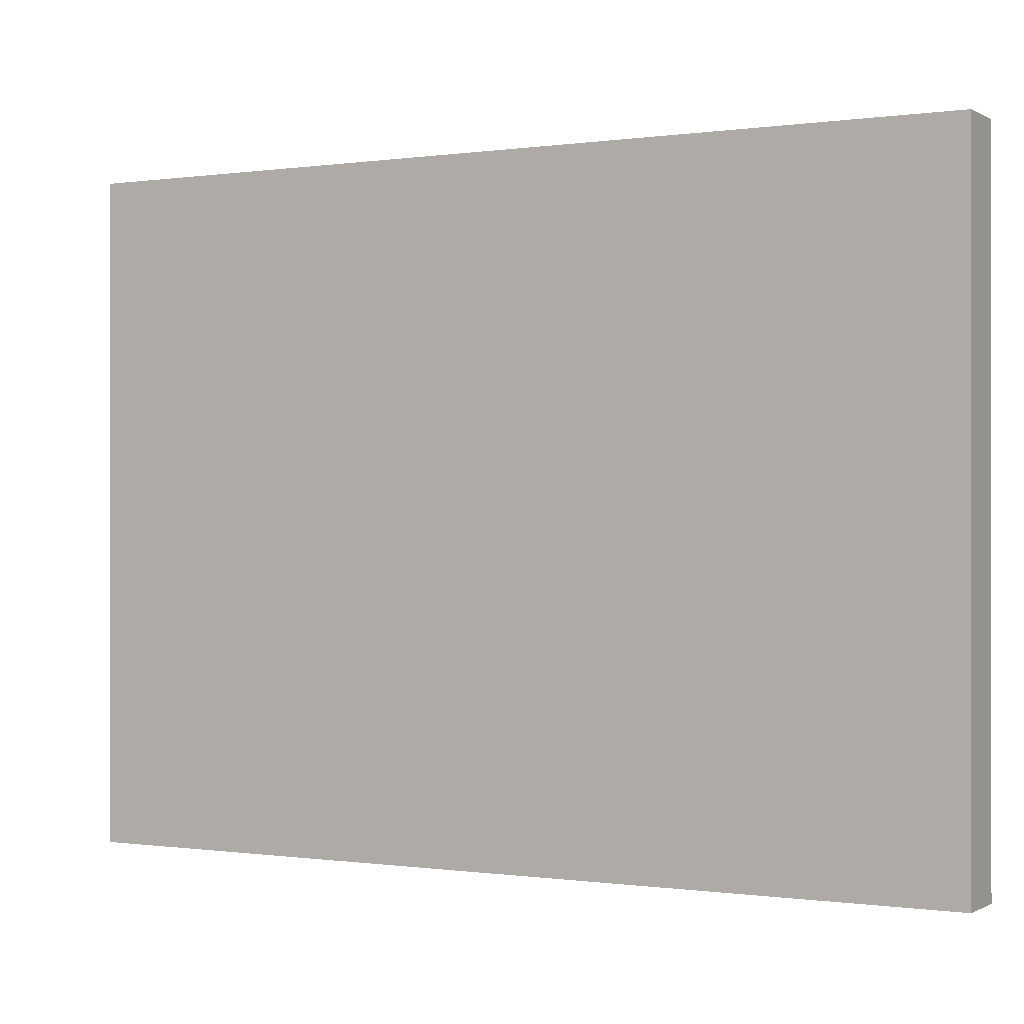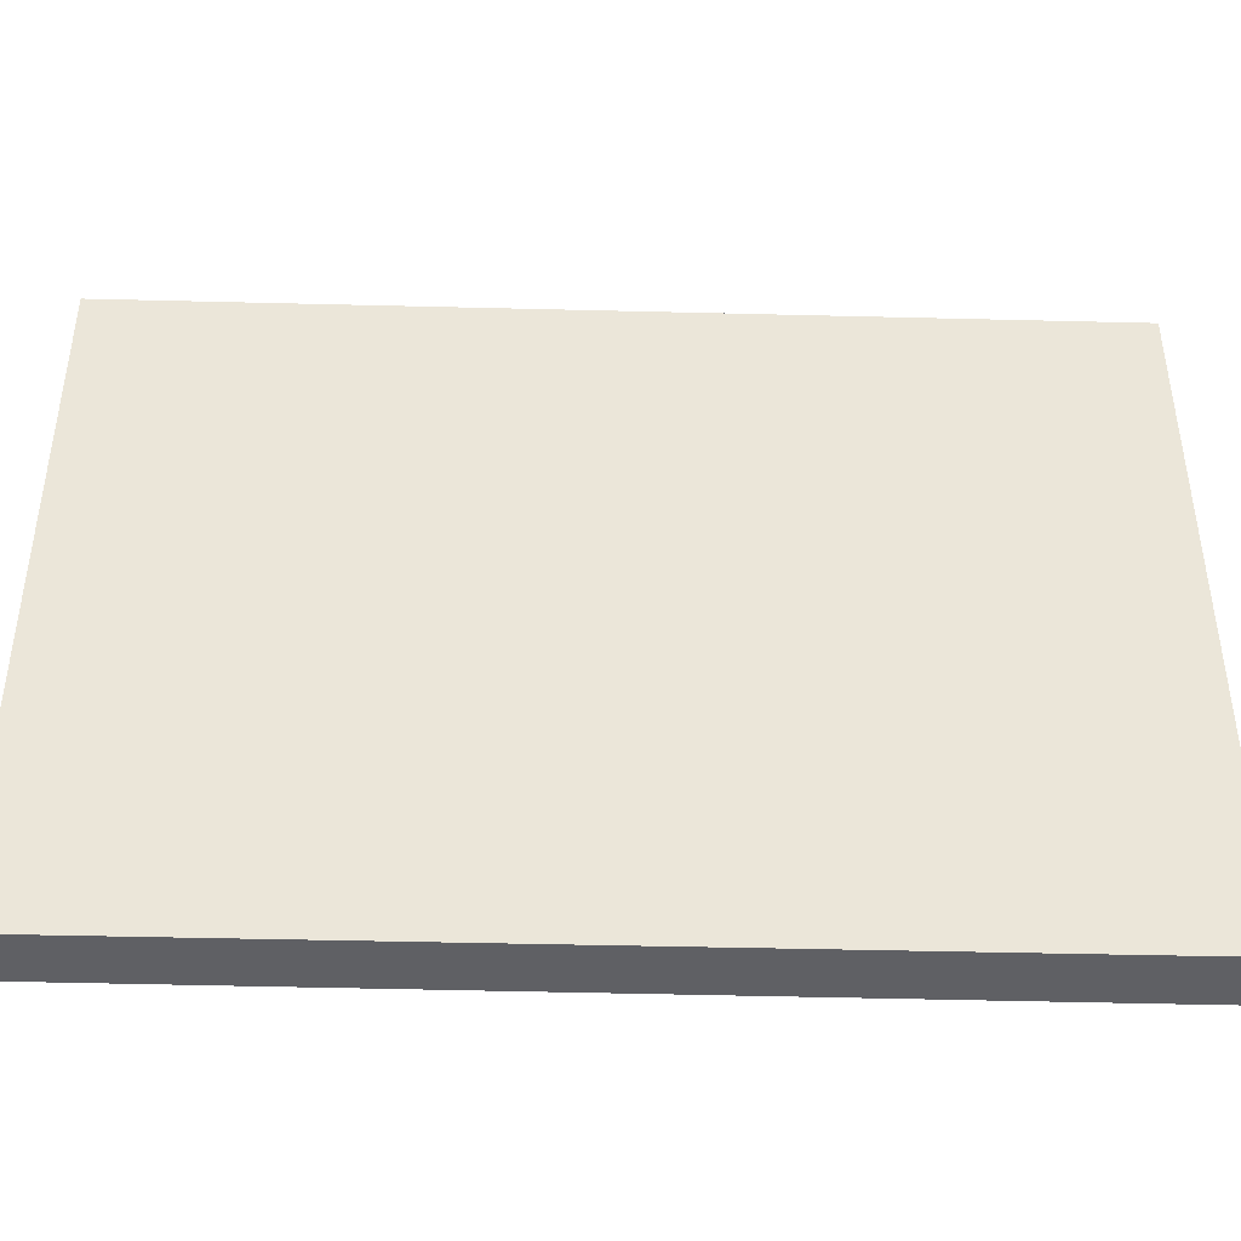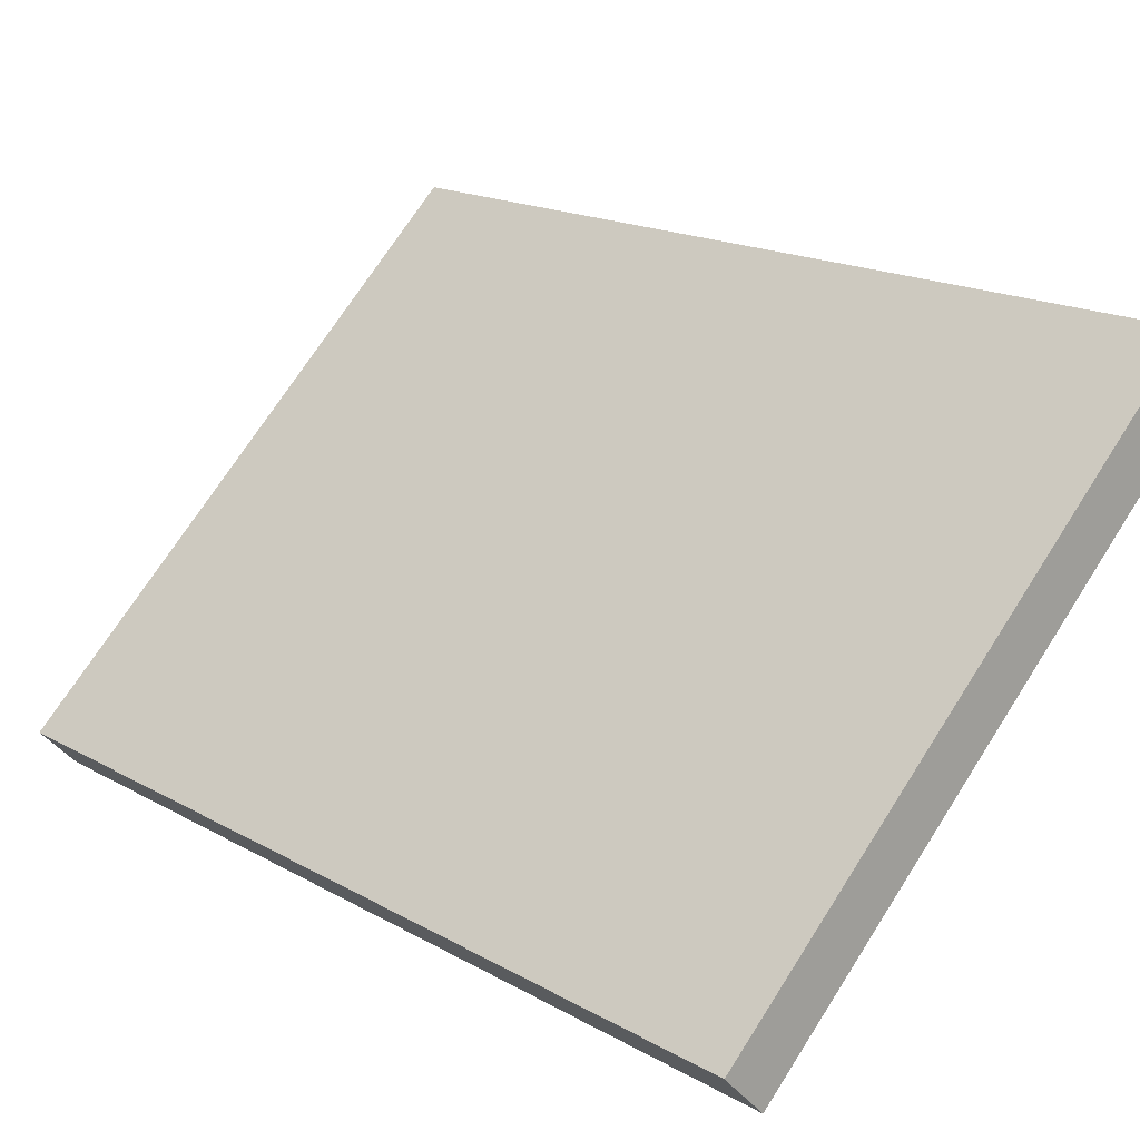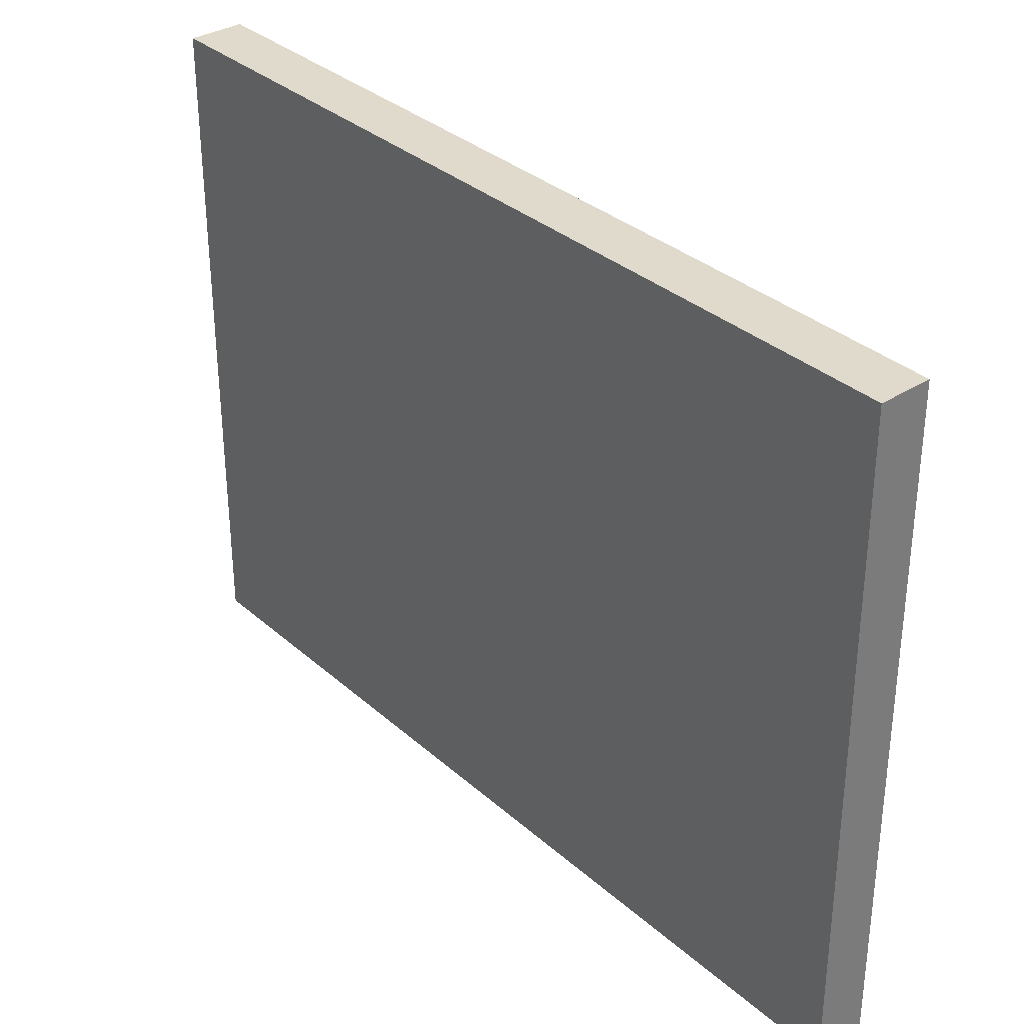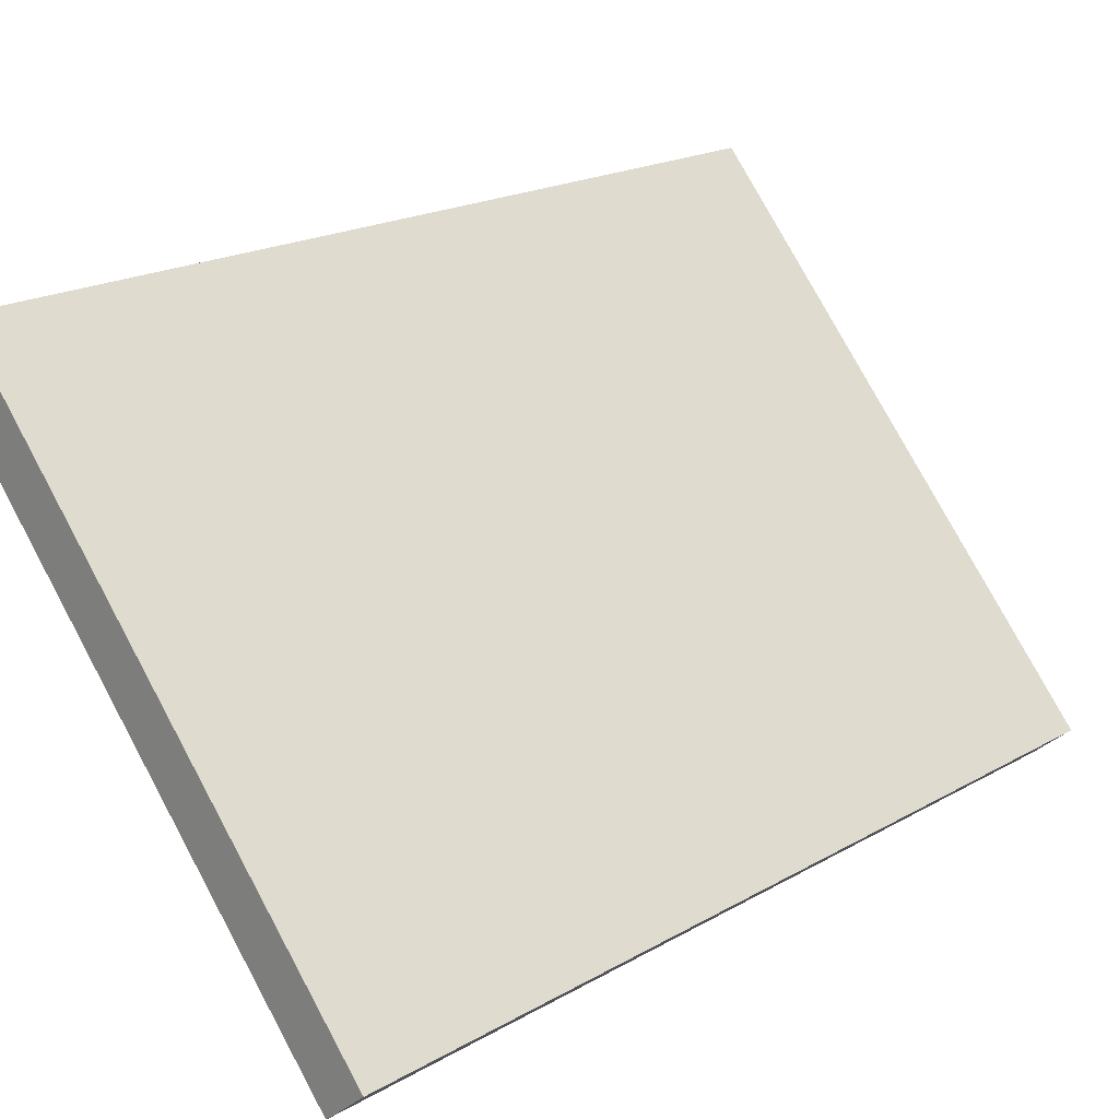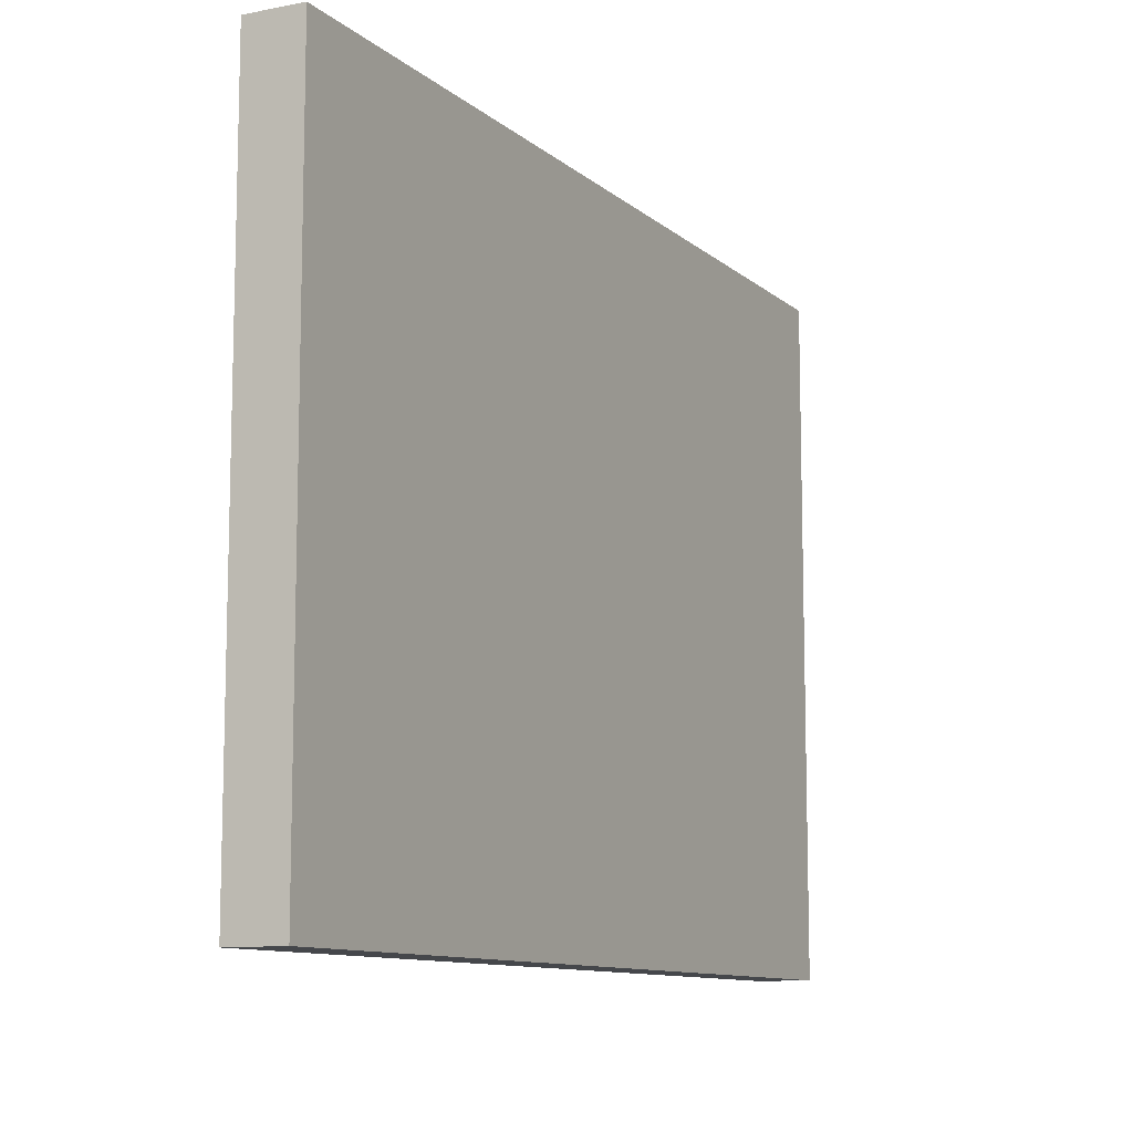
<metadata>
{"format":"obj","ext":"obj","renderer":"f3d","projection":"perspective","resolution":1024,"background":"white","views":[{"elev":-0.2,"azim":-112.9,"up":"+Y"},{"elev":-43.7,"azim":-144.1,"up":"+Y"},{"elev":72.3,"azim":-147.3,"up":"+Z"},{"elev":33.1,"azim":88.0,"up":"+Y"},{"elev":78.6,"azim":-28.4,"up":"+Z"},{"elev":-10.4,"azim":-24.7,"up":"+Y"}]}
</metadata>
<code>
v  0.791 15.12 0.984
v  16.27 15.12 -12.53
v  0 15.12 9.257e-16
v  4.793 15.12 -2.114
v  11.74 15.12 -7.491
v  17.03 15.12 -11.59
v  17.03 7.097e-16 -11.59
v  16.27 7.671e-16 -12.53
v  0 0 0
v  0.791 -6.025e-17 0.984
v  4.793 1.294e-16 -2.114
v  11.74 4.587e-16 -7.491
g defaultobject
f 1 2 3
f 2 1 4
f 2 4 5
f 2 5 6
f 7 2 6
f 2 7 8
f 8 3 2
f 3 8 9
f 9 1 3
f 1 9 10
f 10 4 1
f 4 10 5
f 5 10 6
f 6 10 11
f 6 11 12
f 6 12 7
f 8 10 9
f 10 8 11
f 11 8 12
f 12 8 7

</code>
